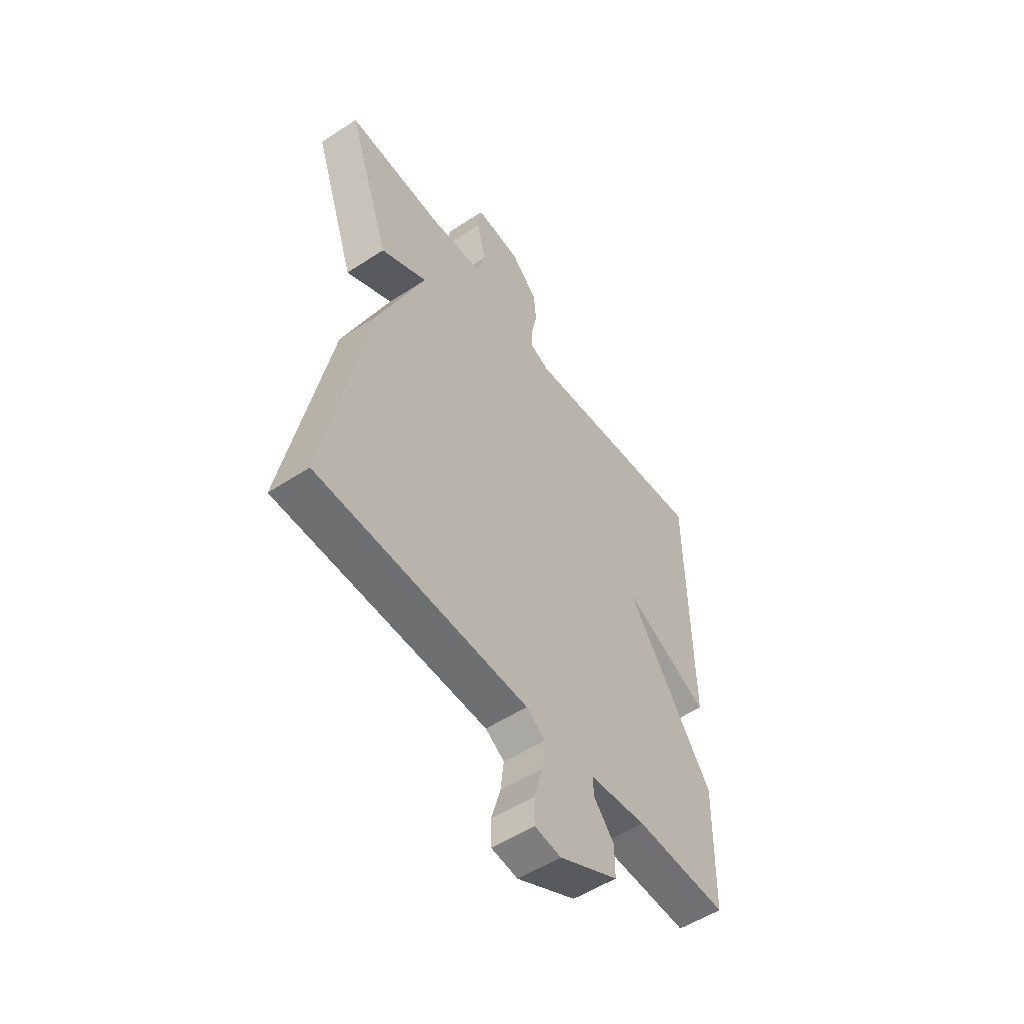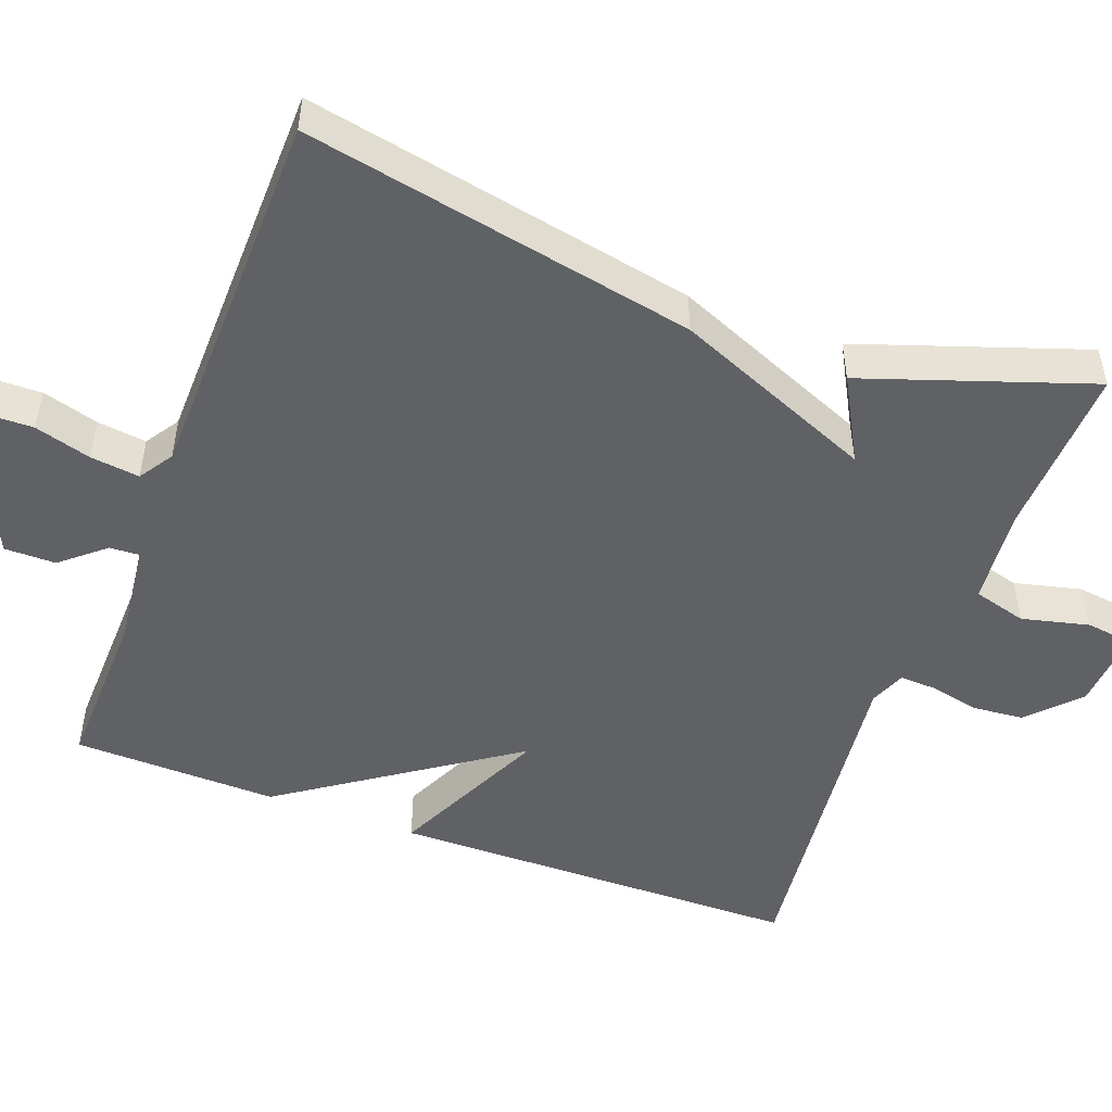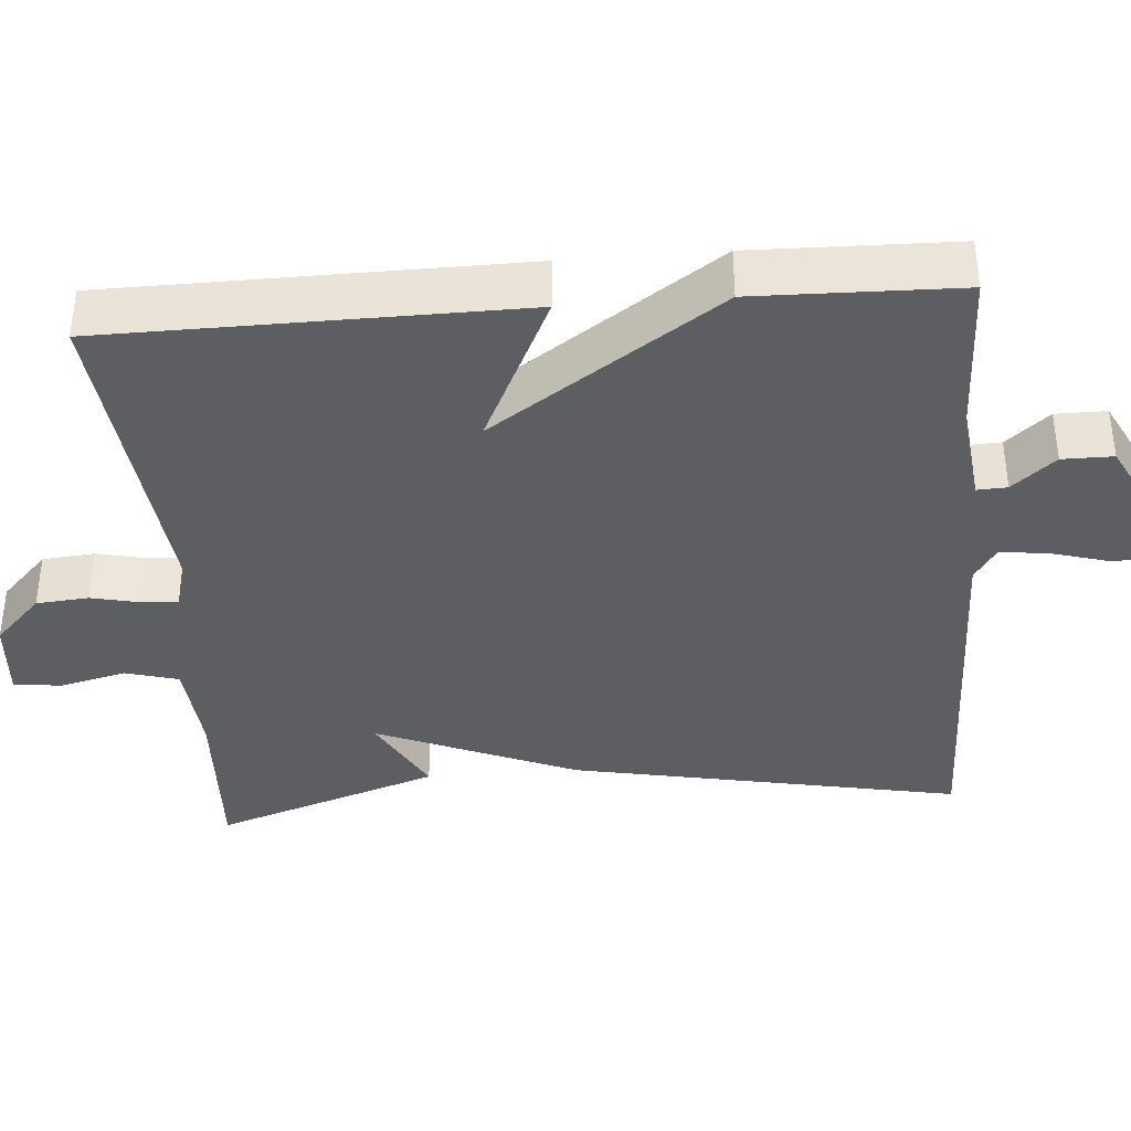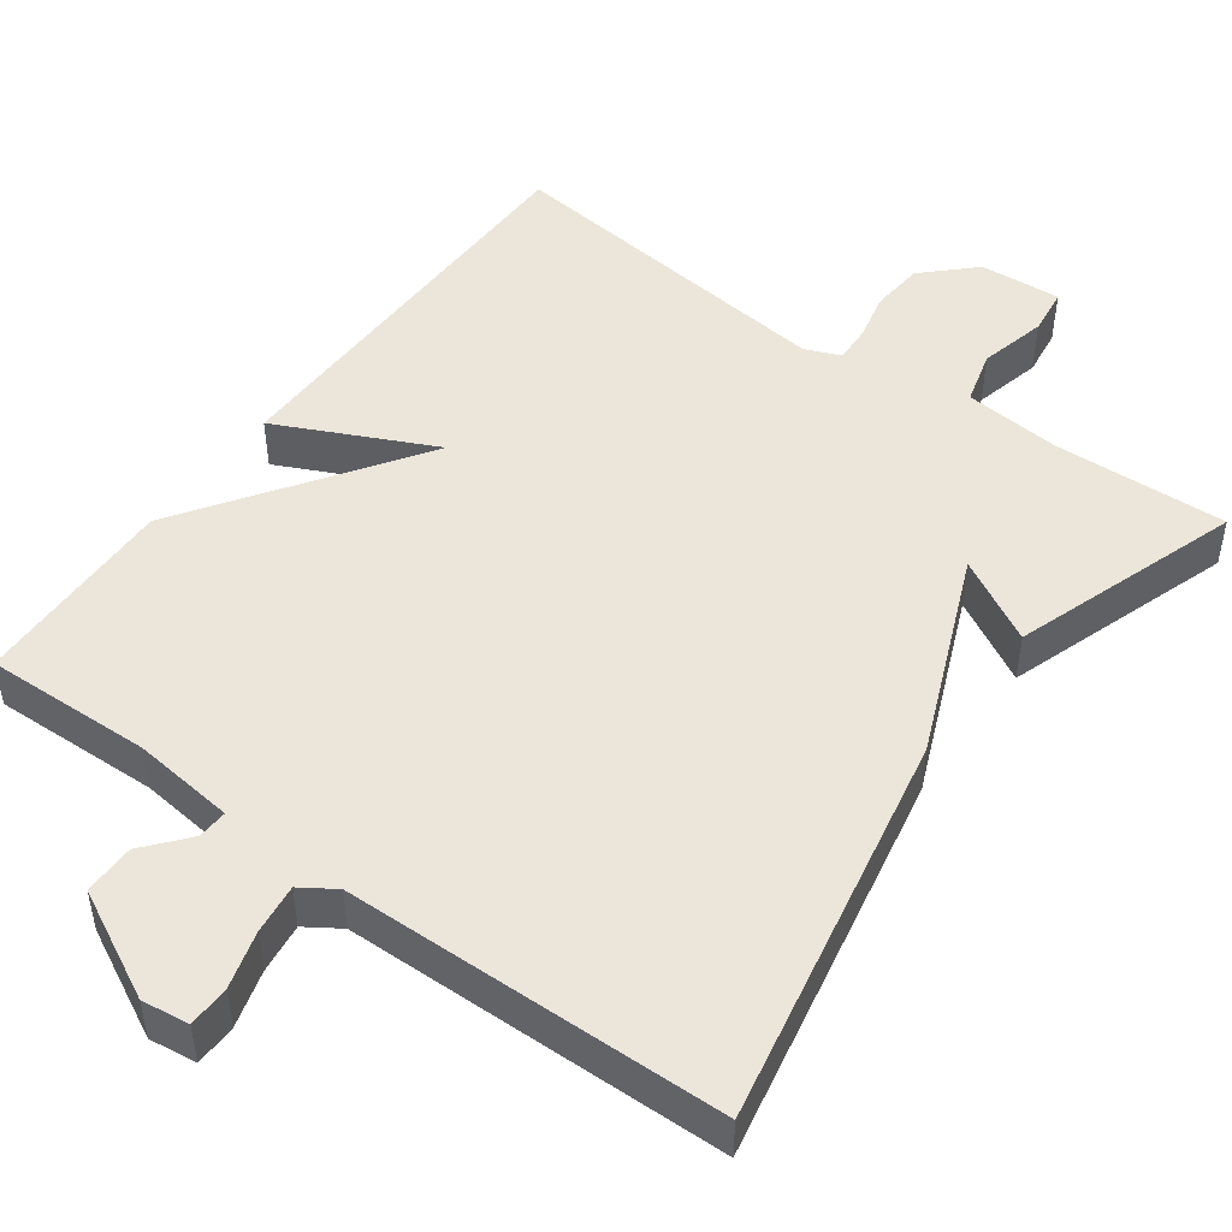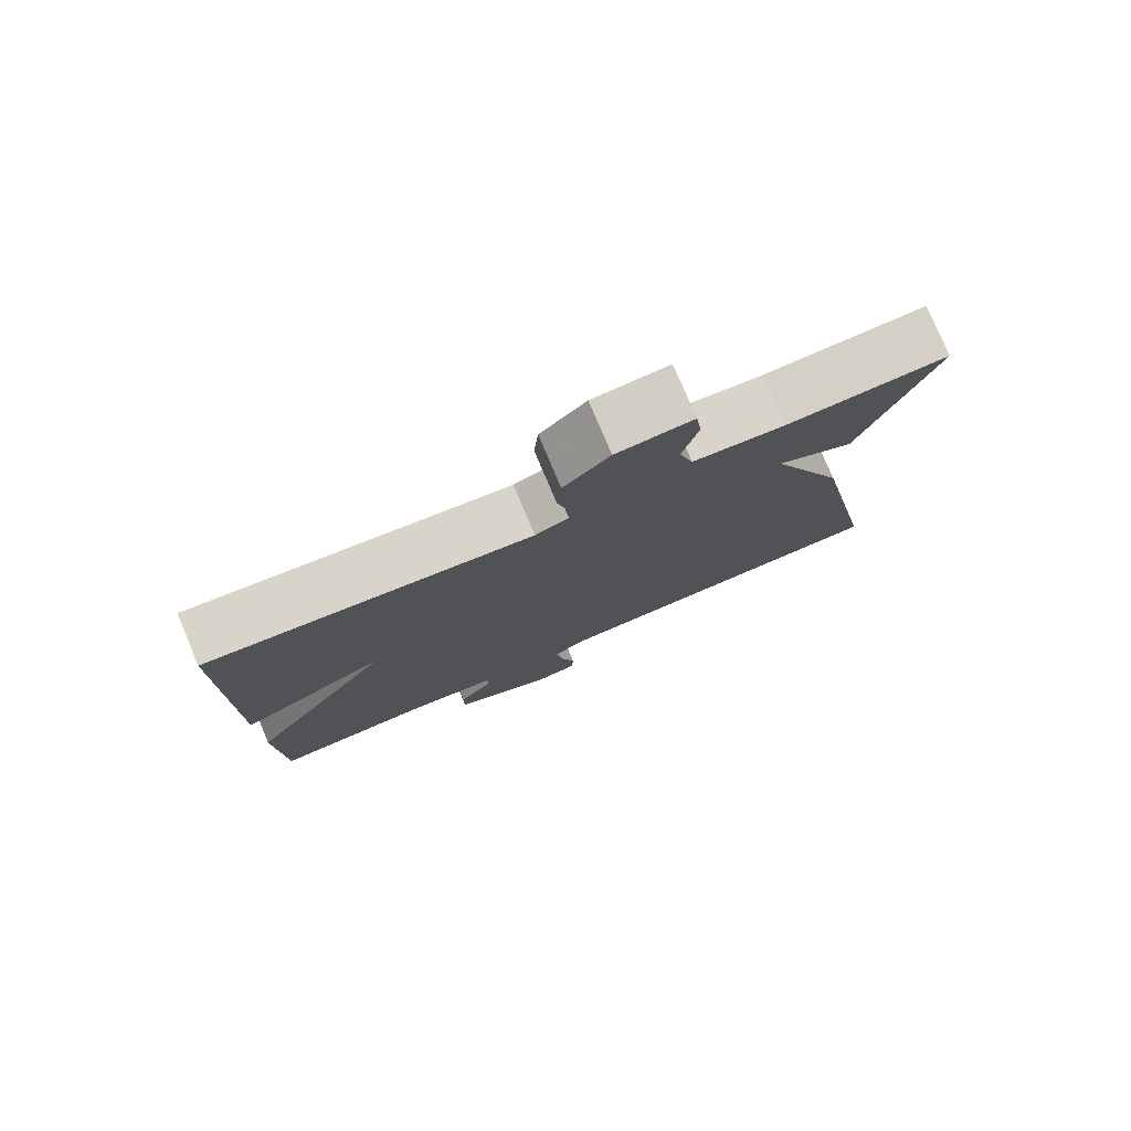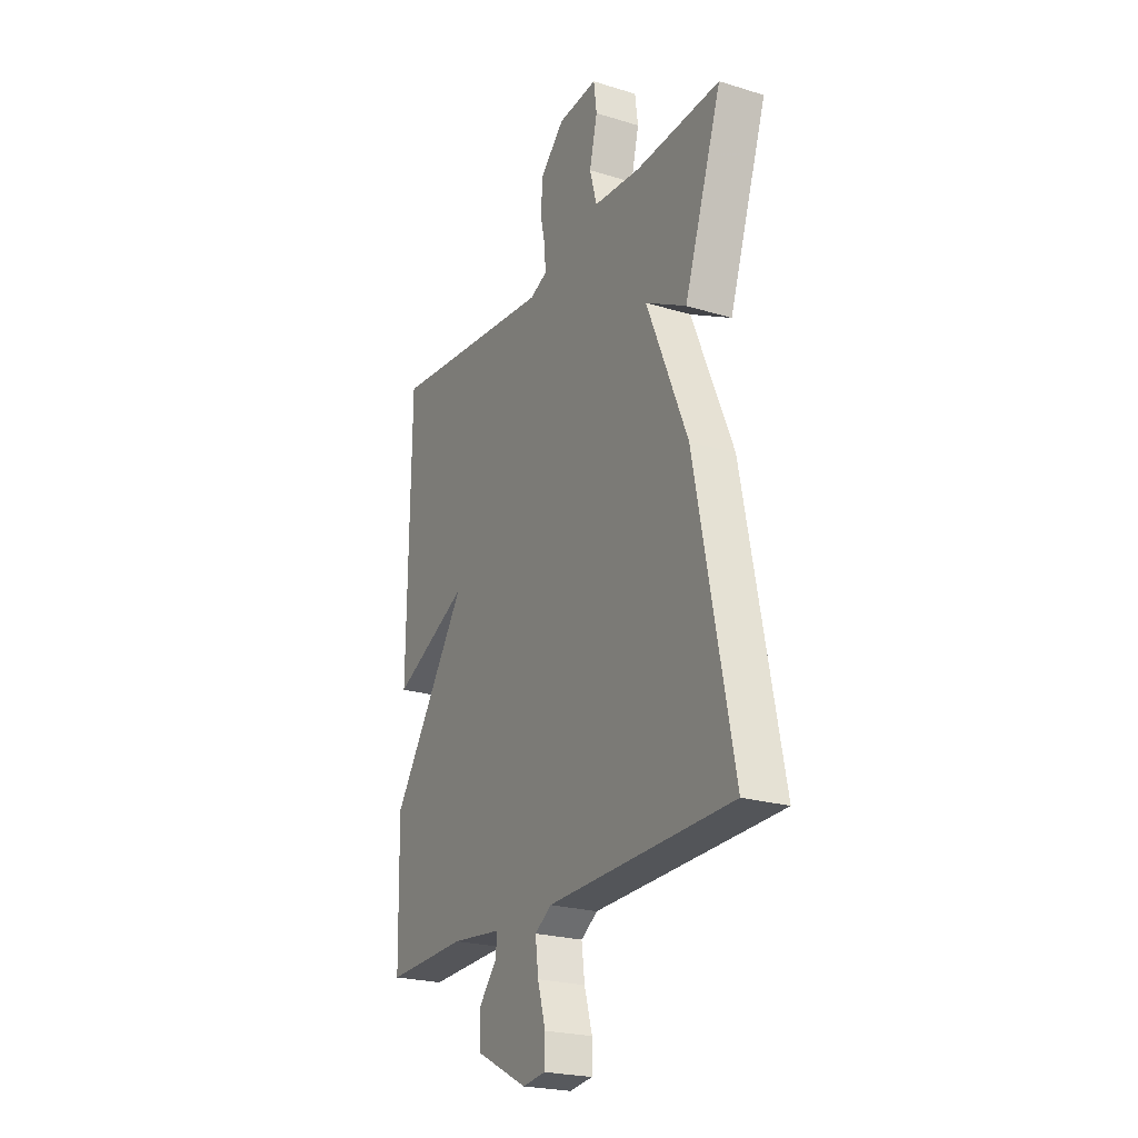
<metadata>
{"format":"obj","ext":"obj","renderer":"f3d","projection":"perspective","resolution":1024,"background":"white","views":[{"elev":-53.6,"azim":-55.0,"up":"+Z"},{"elev":-50.1,"azim":-110.3,"up":"+Y"},{"elev":-38.0,"azim":94.5,"up":"+Y"},{"elev":48.3,"azim":-143.8,"up":"+Y"},{"elev":78.7,"azim":157.1,"up":"+Z"},{"elev":-23.2,"azim":-117.4,"up":"+Z"}]}
</metadata>
<code>
v -0.5 0.07 0.5
v -0.277 0.07 0.49
v -0.151 0.07 0.501
v -0.132 0.07 0.57
v -0.153 0.07 0.657
v -0.145 0.07 0.718
v -0.04 0.07 0.71
v 0.023 0.07 0.649
v 0.029 0.07 0.581
v 0.015 0.07 0.518
v 0.013 0.07 0.471
v 0.059 0.07 0.452
v 0.5 0.07 0.5
v 0.506 0.07 -0.035
v 0.305 0.07 0.061
v 0.506 0.07 -0.235
v 0.5 0.07 -0.5
v 0.286 0.07 -0.493
v 0.154 0.07 -0.508
v 0.156 0.07 -0.547
v 0.203 0.07 -0.603
v 0.203 0.07 -0.669
v 0.066 0.07 -0.739
v 0.005 0.07 -0.731
v 0.004 0.07 -0.677
v 0.025 0.07 -0.604
v 0.033 0.07 -0.54
v -0.011 0.07 -0.511
v -0.5 0.07 -0.5
v -0.401 0.07 0.007
v -0.293 0.07 0.266
v -0.401 0.07 0.207
v -0.5 0 0.5
v -0.277 0 0.49
v -0.151 0 0.501
v -0.132 0 0.57
v -0.153 0 0.657
v -0.145 0 0.718
v -0.04 0 0.71
v 0.023 0 0.649
v 0.029 0 0.581
v 0.015 0 0.518
v 0.013 0 0.471
v 0.059 0 0.452
v 0.5 0 0.5
v 0.506 0 -0.035
v 0.305 0 0.061
v 0.506 0 -0.235
v 0.5 0 -0.5
v 0.286 0 -0.493
v 0.154 0 -0.508
v 0.156 0 -0.547
v 0.203 0 -0.603
v 0.203 0 -0.669
v 0.066 0 -0.739
v 0.005 0 -0.731
v 0.004 0 -0.677
v 0.025 0 -0.604
v 0.033 0 -0.54
v -0.011 0 -0.511
v -0.5 0 -0.5
v -0.401 0 0.007
v -0.293 0 0.266
v -0.401 0 0.207
f 31 32 1 2
f 28 29 30 31
f 31 2 3
f 28 31 3
f 27 28 3
f 24 25 26
f 23 24 26
f 22 23 26
f 21 22 26
f 20 21 26
f 19 20 26 27
f 15 16 17 18
f 15 18 19
f 12 13 14 15
f 19 27 3
f 15 19 3
f 12 15 3
f 11 12 3
f 8 9 10
f 7 8 10
f 6 7 10
f 5 6 10
f 4 5 10
f 3 4 10 11
f 34 33 64 63
f 63 62 61 60
f 35 34 63
f 35 63 60
f 35 60 59
f 58 57 56
f 58 56 55
f 58 55 54
f 58 54 53
f 58 53 52
f 59 58 52 51
f 50 49 48 47
f 51 50 47
f 47 46 45 44
f 35 59 51
f 35 51 47
f 35 47 44
f 35 44 43
f 42 41 40
f 42 40 39
f 42 39 38
f 42 38 37
f 42 37 36
f 43 42 36 35
f 1 33 34 2
f 2 34 35 3
f 3 35 36 4
f 4 36 37 5
f 5 37 38 6
f 6 38 39 7
f 7 39 40 8
f 8 40 41 9
f 9 41 42 10
f 10 42 43 11
f 11 43 44 12
f 12 44 45 13
f 13 45 46 14
f 14 46 47 15
f 15 47 48 16
f 16 48 49 17
f 17 49 50 18
f 18 50 51 19
f 19 51 52 20
f 20 52 53 21
f 21 53 54 22
f 22 54 55 23
f 23 55 56 24
f 24 56 57 25
f 25 57 58 26
f 26 58 59 27
f 27 59 60 28
f 28 60 61 29
f 29 61 62 30
f 30 62 63 31
f 31 63 64 32
f 32 64 33 1

</code>
